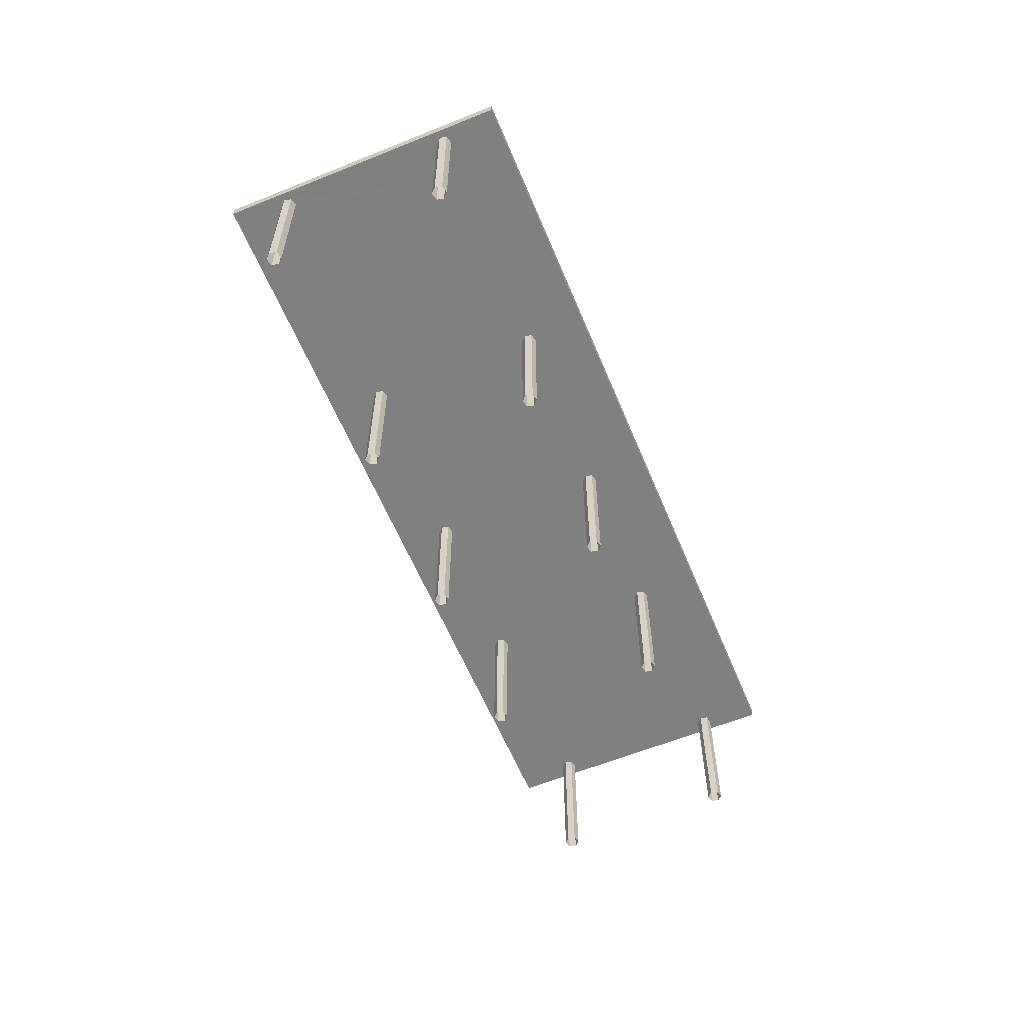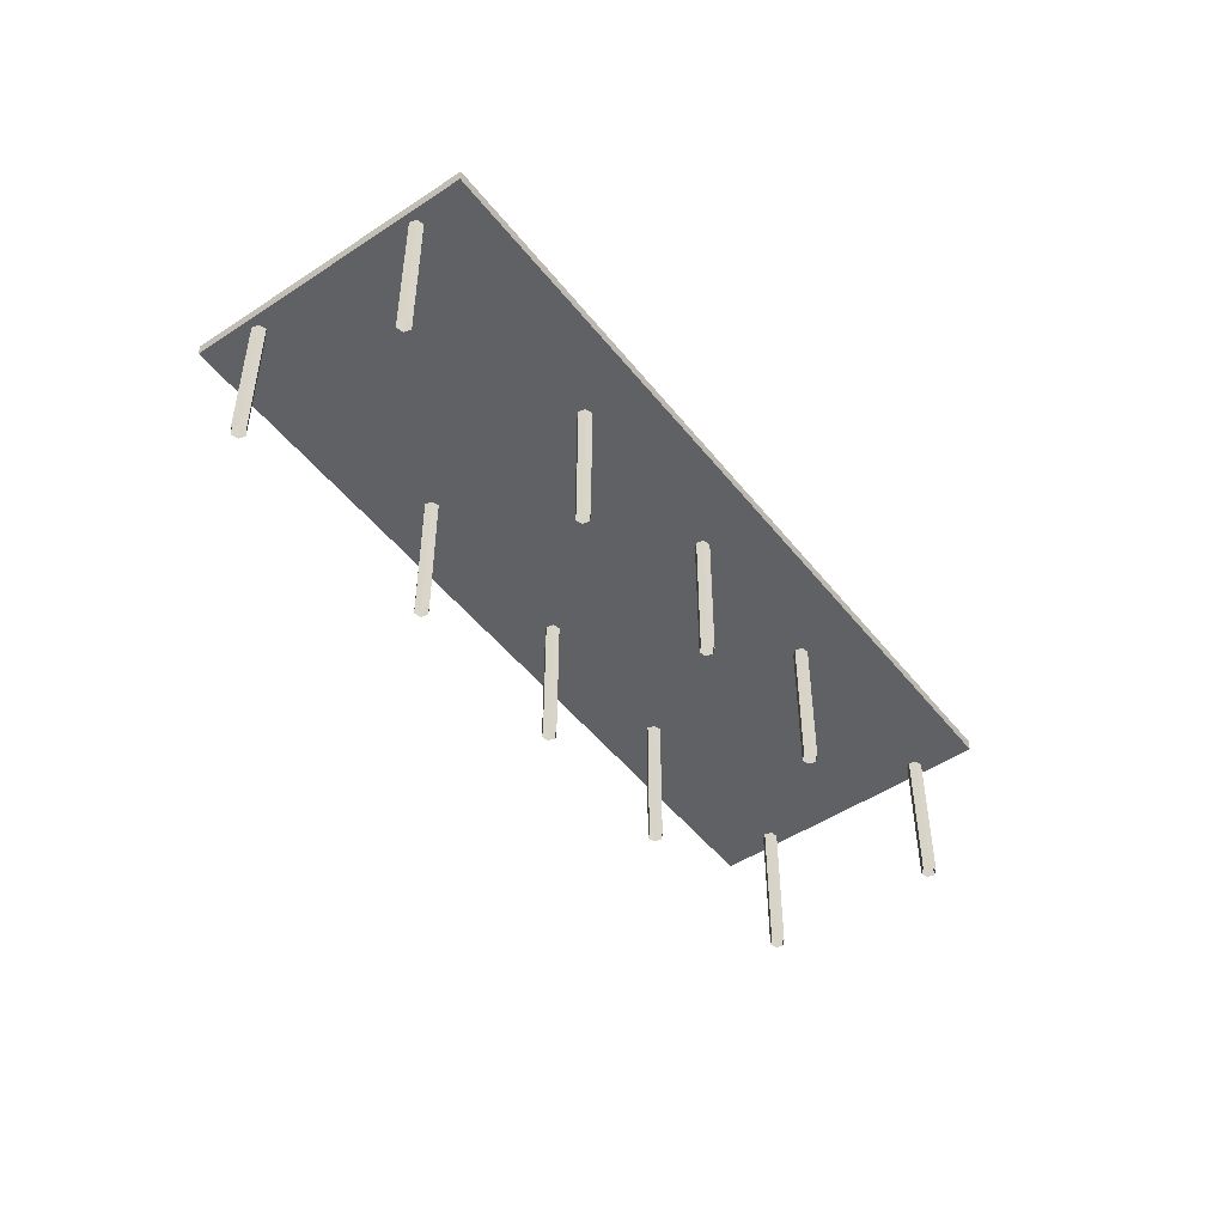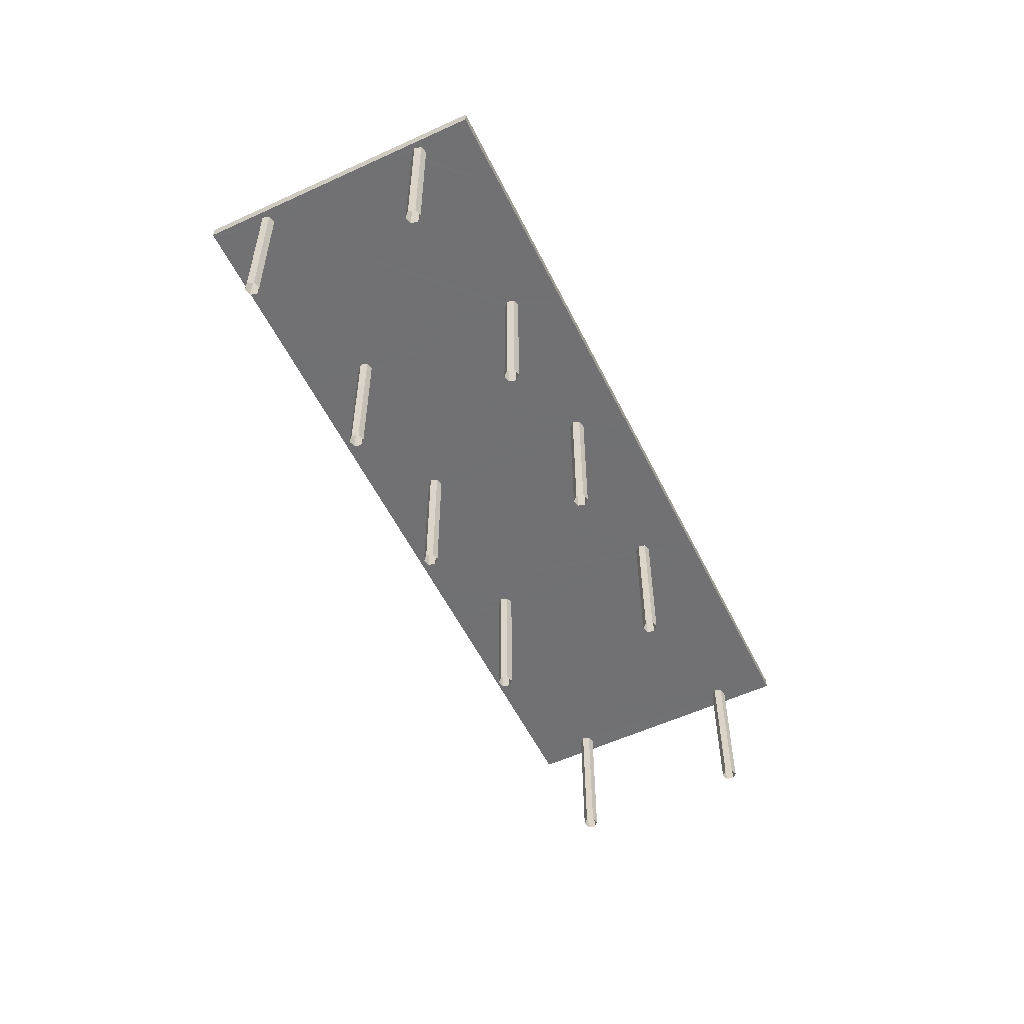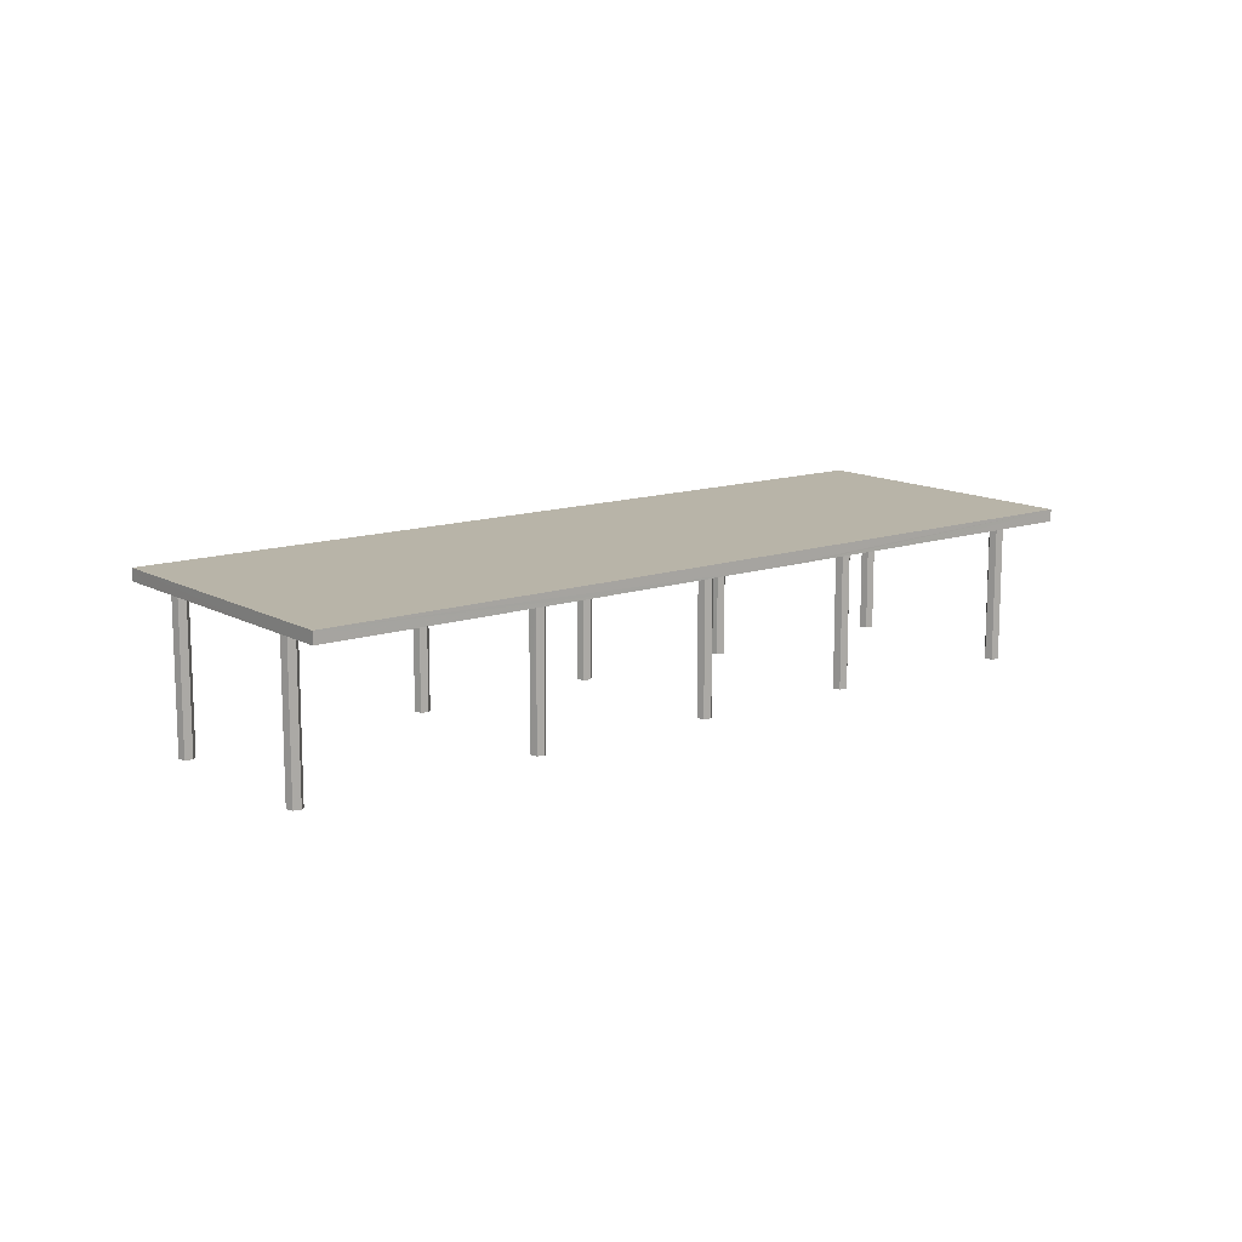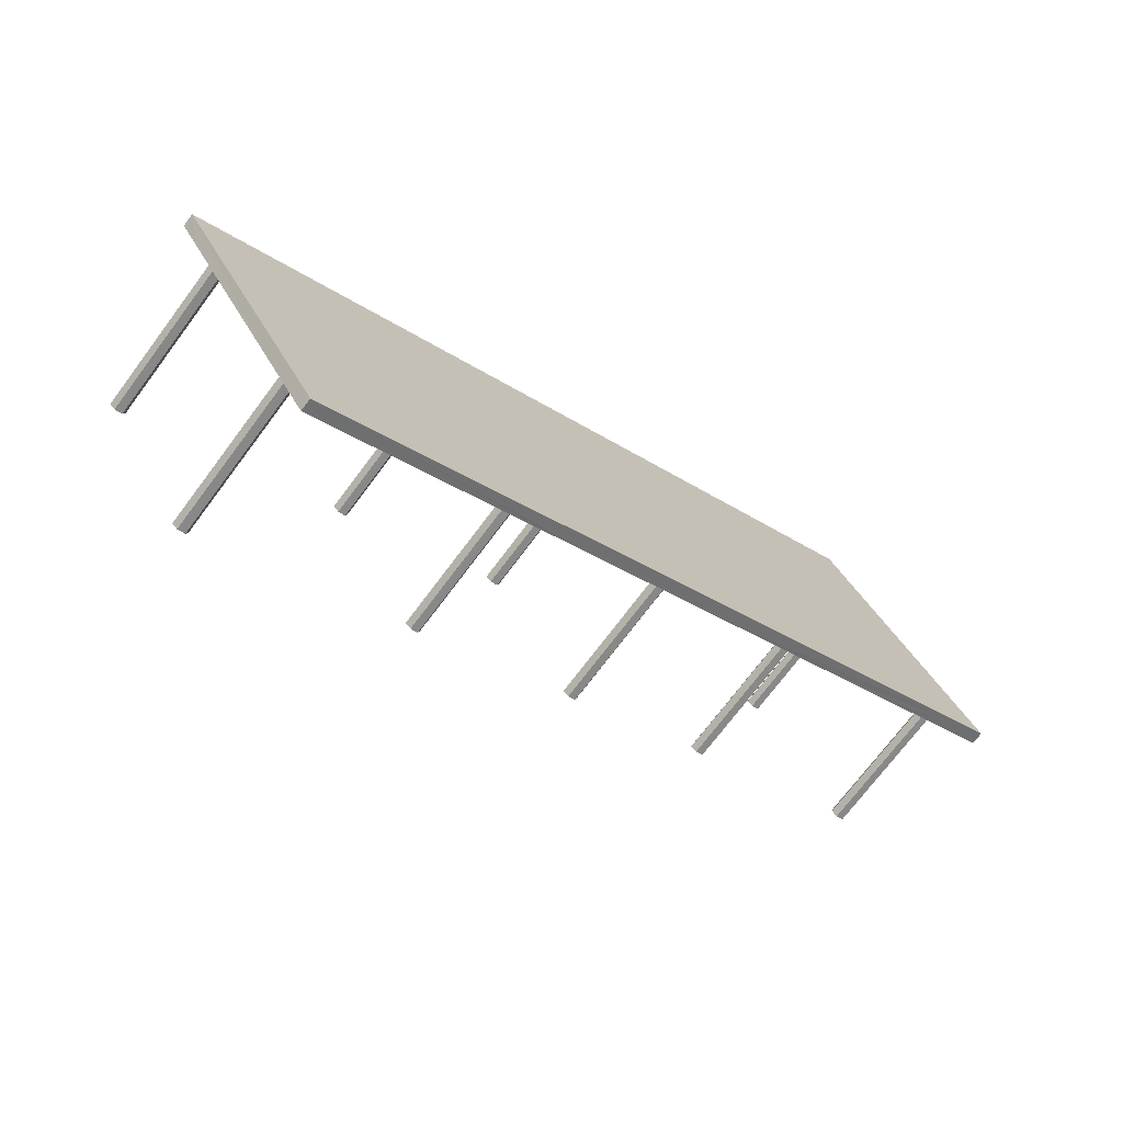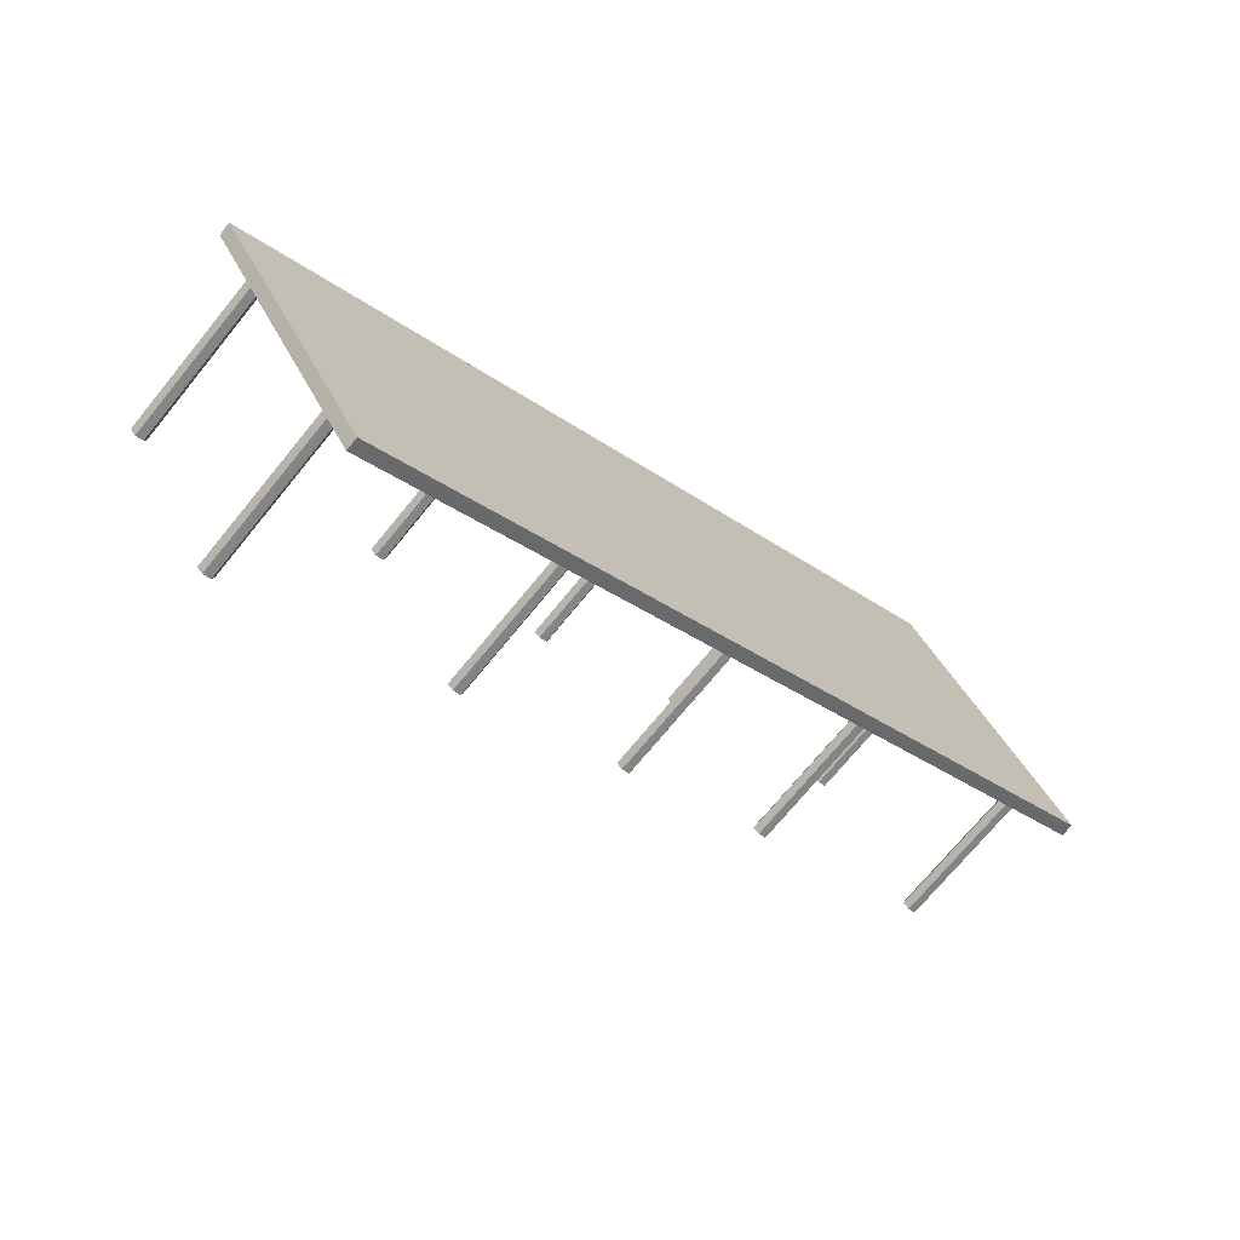
<metadata>
{"format":"obj","ext":"obj","renderer":"f3d","projection":"perspective","resolution":1024,"background":"white","views":[{"elev":-60.1,"azim":-37.6,"up":"+Z"},{"elev":-48.8,"azim":-23.6,"up":"+Z"},{"elev":-55.3,"azim":145.8,"up":"+Z"},{"elev":13.0,"azim":-8.4,"up":"+Z"},{"elev":-71.9,"azim":-36.7,"up":"+Y"},{"elev":-71.1,"azim":-39.1,"up":"+Y"}]}
</metadata>
<code>
v 9956 -1.128e+04 15.2
v 9956 -1.128e+04 15.2
v 9956 -1.128e+04 15.2
v 9956 -1.128e+04 15.2
v 9956 -1.128e+04 15.2
v 9956 -1.128e+04 15.2
v 9959 -1.128e+04 15.2
v 9959 -1.128e+04 15.2
v 9959 -1.128e+04 15.2
v 9959 -1.128e+04 15.2
v 9959 -1.128e+04 15.2
v 9959 -1.128e+04 15.2
v 9961 -1.128e+04 15.2
v 9961 -1.128e+04 15.2
v 9961 -1.128e+04 15.2
v 9961 -1.128e+04 15.2
v 9961 -1.128e+04 15.2
v 9961 -1.128e+04 15.2
v 9968 -1.128e+04 15.2
v 9967 -1.128e+04 15.2
v 9968 -1.128e+04 15.2
v 9968 -1.128e+04 15.2
v 9968 -1.128e+04 15.2
v 9968 -1.128e+04 15.2
v 9965 -1.128e+04 15.2
v 9964 -1.128e+04 15.2
v 9965 -1.128e+04 15.2
v 9965 -1.128e+04 15.2
v 9965 -1.128e+04 15.2
v 9965 -1.128e+04 15.2
v 9962 -1.128e+04 15.2
v 9962 -1.128e+04 15.2
v 9962 -1.128e+04 15.2
v 9962 -1.128e+04 15.2
v 9962 -1.128e+04 15.2
v 9962 -1.128e+04 15.2
v 9964 -1.128e+04 15.2
v 9964 -1.128e+04 15.2
v 9964 -1.128e+04 15.2
v 9964 -1.128e+04 15.2
v 9964 -1.128e+04 15.2
v 9964 -1.128e+04 15.2
v 9966 -1.128e+04 15.2
v 9966 -1.128e+04 15.2
v 9966 -1.128e+04 15.2
v 9966 -1.128e+04 15.2
v 9966 -1.128e+04 15.2
v 9966 -1.128e+04 15.2
v 9957 -1.129e+04 15.2
v 9957 -1.129e+04 15.2
v 9957 -1.129e+04 15.2
v 9957 -1.129e+04 15.2
v 9957 -1.129e+04 15.2
v 9957 -1.129e+04 15.2
v 9969 -1.128e+04 15.2
v 9969 -1.128e+04 15.2
v 9969 -1.128e+04 15.2
v 9969 -1.128e+04 15.2
v 9969 -1.128e+04 15.2
v 9969 -1.128e+04 15.2
v 9957 -1.129e+04 17.67
v 9958 -1.129e+04 17.67
v 9958 -1.129e+04 17.67
v 9957 -1.129e+04 17.67
v 9957 -1.129e+04 17.67
v 9957 -1.129e+04 17.67
v 9955 -1.128e+04 17.67
v 9956 -1.128e+04 17.67
v 9957 -1.129e+04 17.67
v 9959 -1.129e+04 17.67
v 9957 -1.129e+04 17.67
v 9956 -1.128e+04 17.67
v 9957 -1.129e+04 17.67
v 9956 -1.128e+04 17.67
v 9955 -1.128e+04 17.67
v 9956 -1.128e+04 17.67
v 9956 -1.128e+04 17.67
v 9962 -1.129e+04 17.67
v 9961 -1.128e+04 17.67
v 9958 -1.128e+04 17.67
v 9961 -1.128e+04 17.67
v 9956 -1.128e+04 17.67
v 9959 -1.128e+04 17.67
v 9959 -1.128e+04 17.67
v 9961 -1.128e+04 17.67
v 9959 -1.128e+04 17.67
v 9961 -1.128e+04 17.67
v 9962 -1.128e+04 17.67
v 9961 -1.128e+04 17.67
v 9961 -1.128e+04 17.67
v 9961 -1.128e+04 17.67
v 9959 -1.128e+04 17.67
v 9959 -1.128e+04 17.67
v 9959 -1.128e+04 17.67
v 9964 -1.128e+04 17.67
v 9964 -1.128e+04 17.67
v 9959 -1.128e+04 17.67
v 9964 -1.128e+04 17.67
v 9961 -1.128e+04 17.67
v 9962 -1.128e+04 17.67
v 9962 -1.128e+04 17.67
v 9965 -1.128e+04 17.67
v 9964 -1.128e+04 17.67
v 9964 -1.128e+04 17.67
v 9964 -1.128e+04 17.67
v 9964 -1.128e+04 17.67
v 9962 -1.128e+04 17.67
v 9967 -1.128e+04 17.67
v 9966 -1.128e+04 17.67
v 9962 -1.128e+04 17.67
v 9962 -1.128e+04 17.67
v 9963 -1.128e+04 17.67
v 9966 -1.128e+04 17.67
v 9962 -1.128e+04 17.67
v 9968 -1.128e+04 17.67
v 9969 -1.128e+04 17.67
v 9966 -1.128e+04 17.67
v 9967 -1.128e+04 17.67
v 9967 -1.128e+04 17.67
v 9969 -1.128e+04 17.67
v 9969 -1.128e+04 17.67
v 9970 -1.128e+04 17.67
v 9970 -1.128e+04 17.67
v 9968 -1.128e+04 17.67
v 9969 -1.128e+04 17.67
v 9969 -1.128e+04 17.67
v 9969 -1.128e+04 17.67
v 9968 -1.128e+04 17.67
v 9968 -1.128e+04 17.67
v 9967 -1.128e+04 17.67
v 9968 -1.128e+04 17.67
v 9968 -1.128e+04 17.67
v 9965 -1.128e+04 17.67
v 9964 -1.128e+04 17.67
v 9965 -1.128e+04 17.67
v 9964 -1.128e+04 17.67
v 9968 -1.128e+04 17.67
v 9965 -1.128e+04 17.67
v 9965 -1.128e+04 17.67
v 9965 -1.128e+04 17.67
v 9966 -1.128e+04 17.67
v 9966 -1.128e+04 17.67
v 9966 -1.128e+04 17.67
v 9966 -1.128e+04 17.67
v 9967 -1.128e+04 17.87
v 9955 -1.128e+04 17.87
v 9958 -1.129e+04 17.87
v 9970 -1.128e+04 17.87
f 1 2 3
f 4 1 3
f 2 5 3
f 4 3 6
f 7 8 9
f 10 9 11
f 8 12 11
f 9 8 11
f 13 14 15
f 16 13 15
f 14 17 18
f 14 18 15
f 19 20 21
f 20 22 23
f 21 23 24
f 21 20 23
f 25 26 27
f 28 25 27
f 26 29 27
f 29 30 27
f 31 32 33
f 34 31 35
f 32 36 33
f 35 31 33
f 37 38 39
f 40 39 41
f 38 42 41
f 39 38 41
f 43 44 45
f 46 44 43
f 45 47 48
f 43 45 48
f 49 50 51
f 52 49 51
f 50 53 51
f 52 51 54
f 55 56 57
f 57 58 59
f 55 57 59
f 58 60 59
f 61 62 63
f 63 64 65
f 61 63 65
f 66 65 64
f 64 67 68
f 69 62 61
f 70 62 71
f 72 70 73
f 72 64 68
f 71 62 69
f 73 66 64
f 73 70 71
f 72 73 64
f 68 67 74
f 67 75 76
f 70 72 77
f 78 70 79
f 76 75 80
f 76 74 67
f 81 82 80
f 82 76 80
f 82 70 77
f 79 70 81
f 81 70 82
f 83 80 84
f 78 79 85
f 80 86 81
f 78 87 88
f 89 86 88
f 83 86 80
f 81 86 90
f 90 86 89
f 87 89 88
f 78 85 87
f 91 92 84
f 84 93 83
f 88 86 94
f 95 96 88
f 97 98 94
f 95 88 98
f 91 98 97
f 91 97 92
f 84 92 93
f 94 98 88
f 99 100 91
f 98 91 101
f 102 96 103
f 102 104 101
f 96 95 105
f 91 100 101
f 106 98 101
f 104 106 101
f 102 103 104
f 103 96 105
f 102 101 107
f 108 102 109
f 100 99 110
f 111 99 112
f 110 99 111
f 109 102 113
f 113 114 112
f 114 111 112
f 107 114 113
f 102 107 113
f 115 116 117
f 117 118 119
f 120 121 122
f 121 123 122
f 124 115 117
f 124 117 119
f 115 123 125
f 125 123 121
f 115 125 126
f 115 126 127
f 115 127 116
f 124 128 115
f 129 130 115
f 119 118 131
f 131 118 130
f 131 130 132
f 132 130 129
f 128 129 115
f 117 133 134
f 135 136 134
f 120 122 137
f 137 138 139
f 120 137 116
f 117 116 140
f 140 116 139
f 117 140 133
f 134 133 135
f 139 116 137
f 112 134 136
f 109 141 108
f 142 137 108
f 112 138 113
f 138 137 143
f 138 112 136
f 141 142 108
f 143 137 142
f 138 143 144
f 138 144 113
f 145 146 147
f 148 145 147
f 137 122 148
f 108 137 148
f 122 123 148
f 102 108 148
f 96 102 148
f 147 96 148
f 147 88 96
f 63 62 147
f 147 78 88
f 147 70 78
f 62 70 147
f 146 67 64
f 75 67 146
f 64 63 147
f 146 64 147
f 84 80 146
f 91 84 146
f 80 75 146
f 99 91 146
f 145 112 99
f 145 99 146
f 145 134 112
f 130 118 145
f 145 117 134
f 118 117 145
f 123 115 148
f 115 130 145
f 115 145 148
f 68 5 2
f 68 74 5
f 76 3 5
f 74 76 5
f 82 6 3
f 76 82 3
f 77 4 6
f 82 77 6
f 77 1 4
f 77 72 1
f 72 2 1
f 72 68 2
f 83 8 7
f 83 93 8
f 92 12 8
f 93 92 8
f 97 11 12
f 92 97 12
f 94 10 11
f 97 94 11
f 94 9 10
f 94 86 9
f 86 7 9
f 86 83 7
f 81 17 14
f 81 90 17
f 89 18 17
f 90 89 17
f 87 15 18
f 89 87 18
f 85 16 15
f 87 85 15
f 85 13 16
f 85 79 13
f 79 14 13
f 79 81 14
f 119 22 20
f 119 131 22
f 132 23 22
f 131 132 22
f 129 24 23
f 132 129 23
f 128 21 24
f 129 128 24
f 128 19 21
f 128 124 19
f 124 20 19
f 124 119 20
f 136 29 26
f 136 135 29
f 133 30 29
f 135 133 29
f 140 27 30
f 133 140 30
f 139 28 27
f 140 139 27
f 139 25 28
f 139 138 25
f 138 26 25
f 138 136 26
f 100 36 32
f 100 110 36
f 111 33 36
f 110 111 36
f 114 35 33
f 111 114 33
f 107 34 35
f 114 107 35
f 107 31 34
f 107 101 31
f 101 32 31
f 101 100 32
f 98 38 37
f 98 106 38
f 104 42 38
f 106 104 38
f 103 41 42
f 104 103 42
f 105 40 41
f 103 105 41
f 105 39 40
f 105 95 39
f 95 37 39
f 95 98 37
f 113 47 45
f 113 144 47
f 143 48 47
f 144 143 47
f 142 43 48
f 143 142 48
f 141 46 43
f 142 141 43
f 141 44 46
f 141 109 44
f 109 45 44
f 109 113 45
f 65 53 50
f 65 66 53
f 66 51 53
f 66 73 51
f 71 54 51
f 73 71 51
f 69 52 54
f 71 69 54
f 69 49 52
f 69 61 49
f 61 50 49
f 61 65 50
f 116 58 57
f 116 127 58
f 126 60 58
f 127 126 58
f 125 59 60
f 126 125 60
f 121 55 59
f 125 121 59
f 121 56 55
f 121 120 56
f 120 57 56
f 120 116 57

</code>
